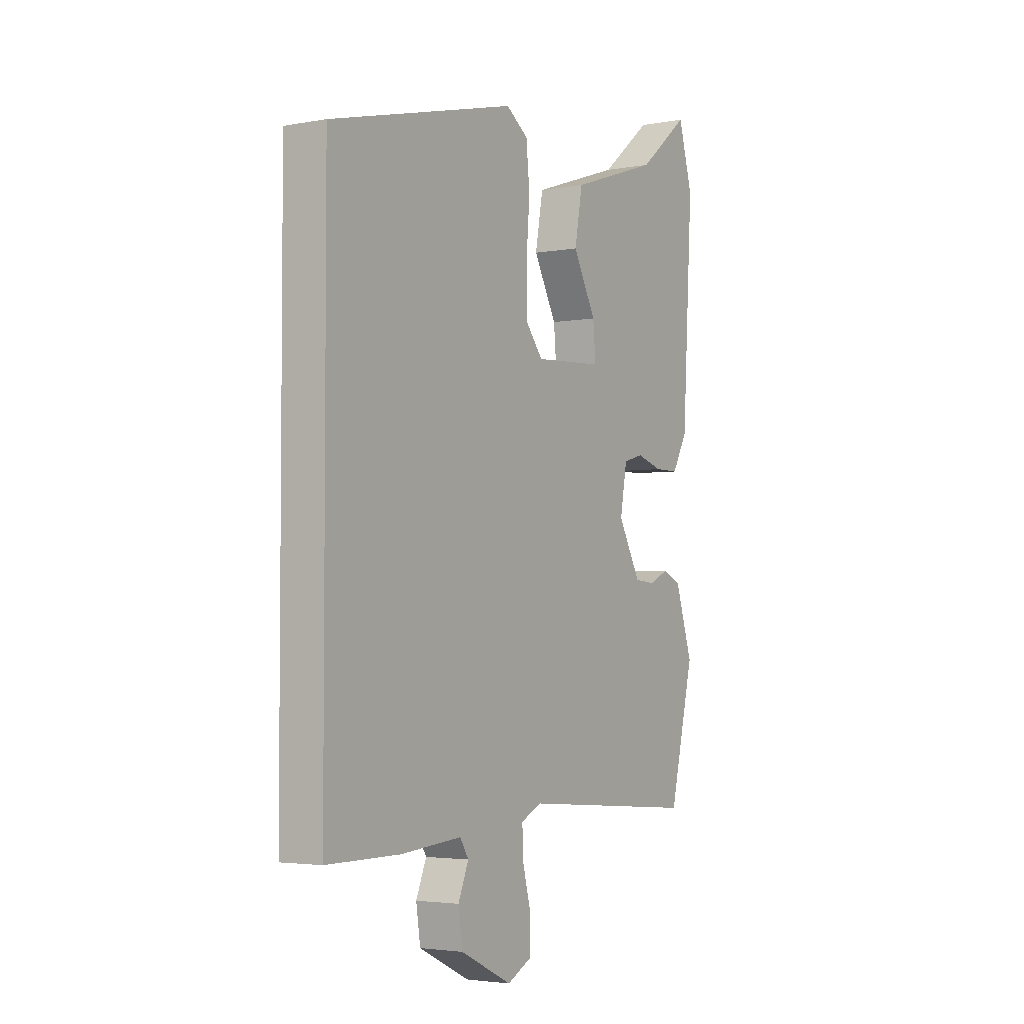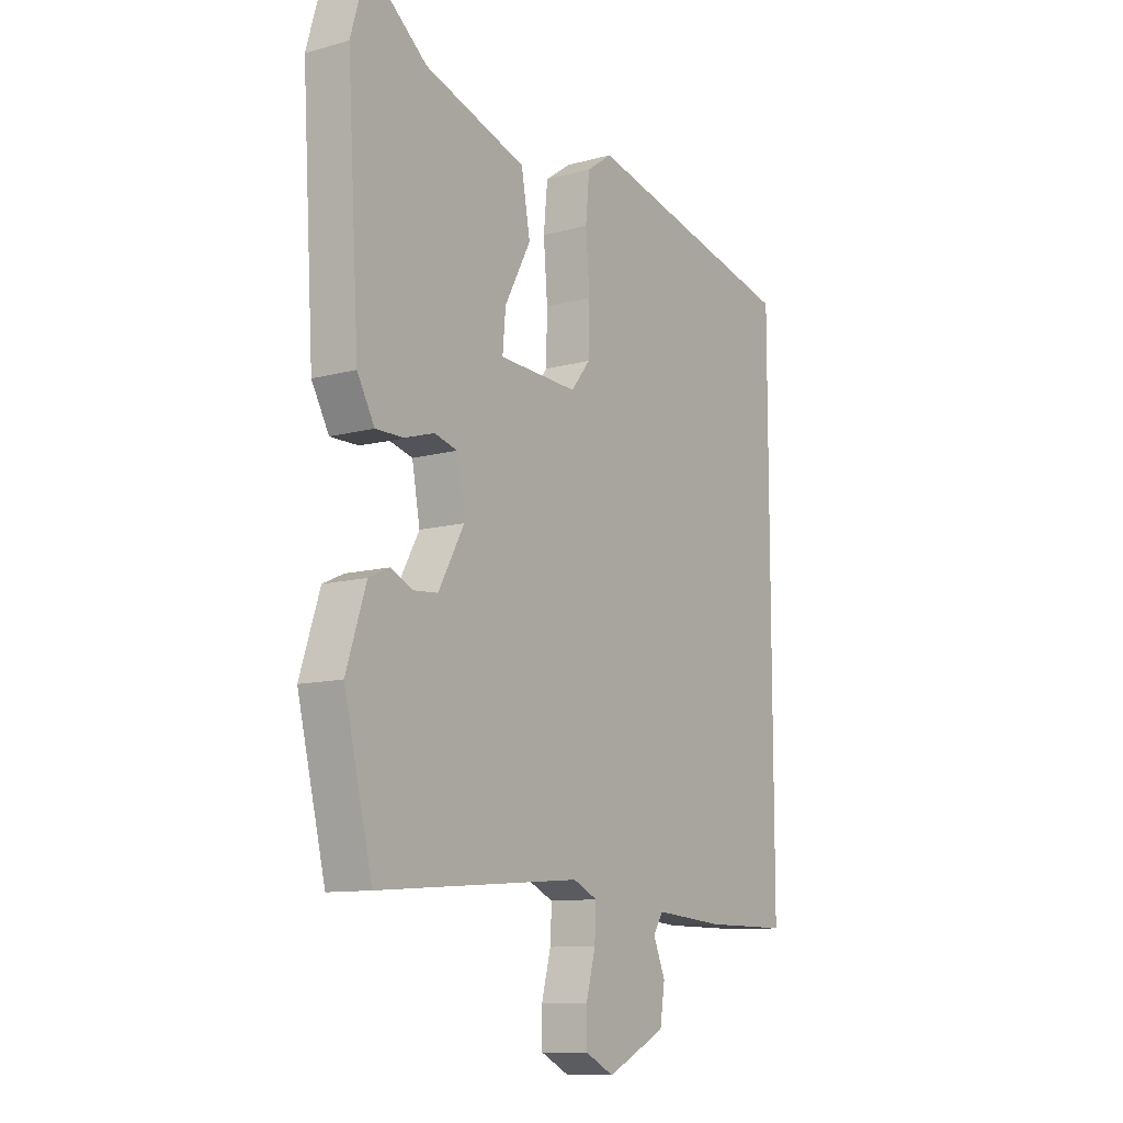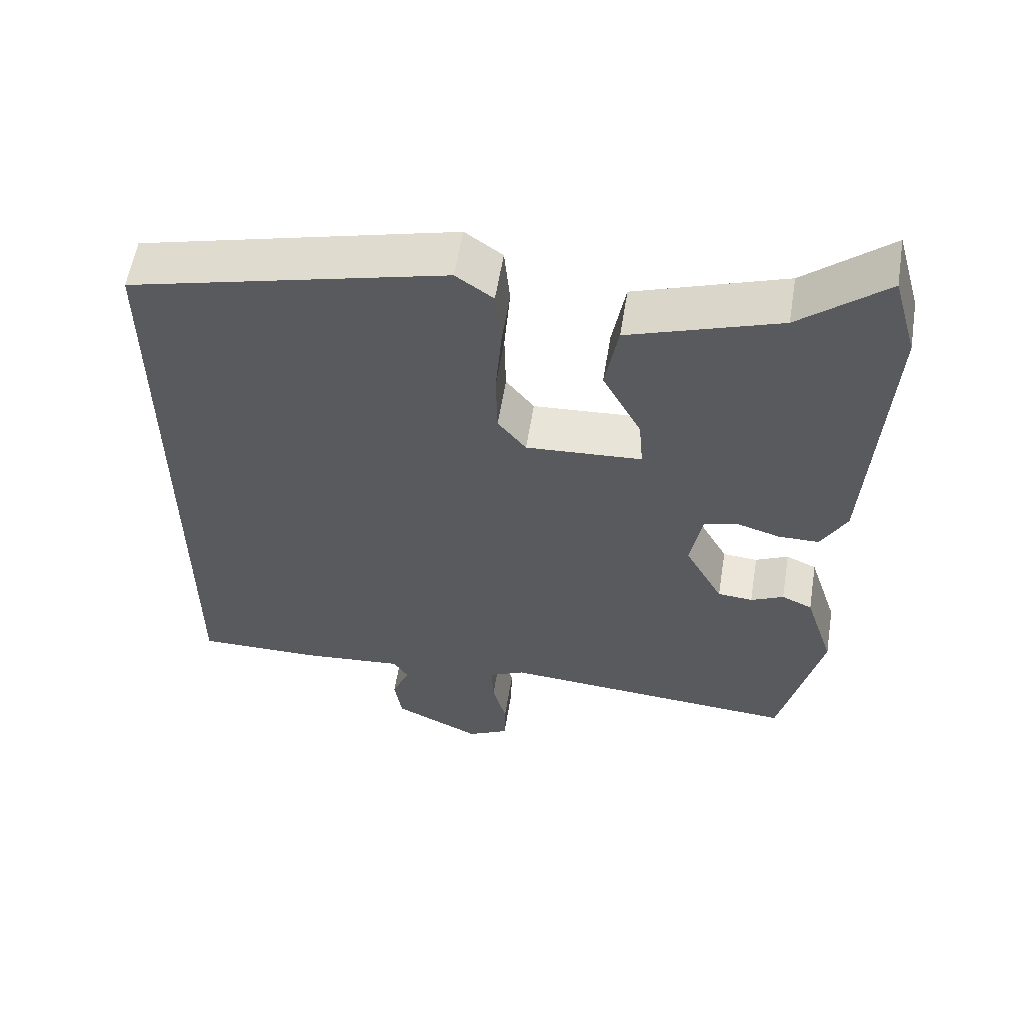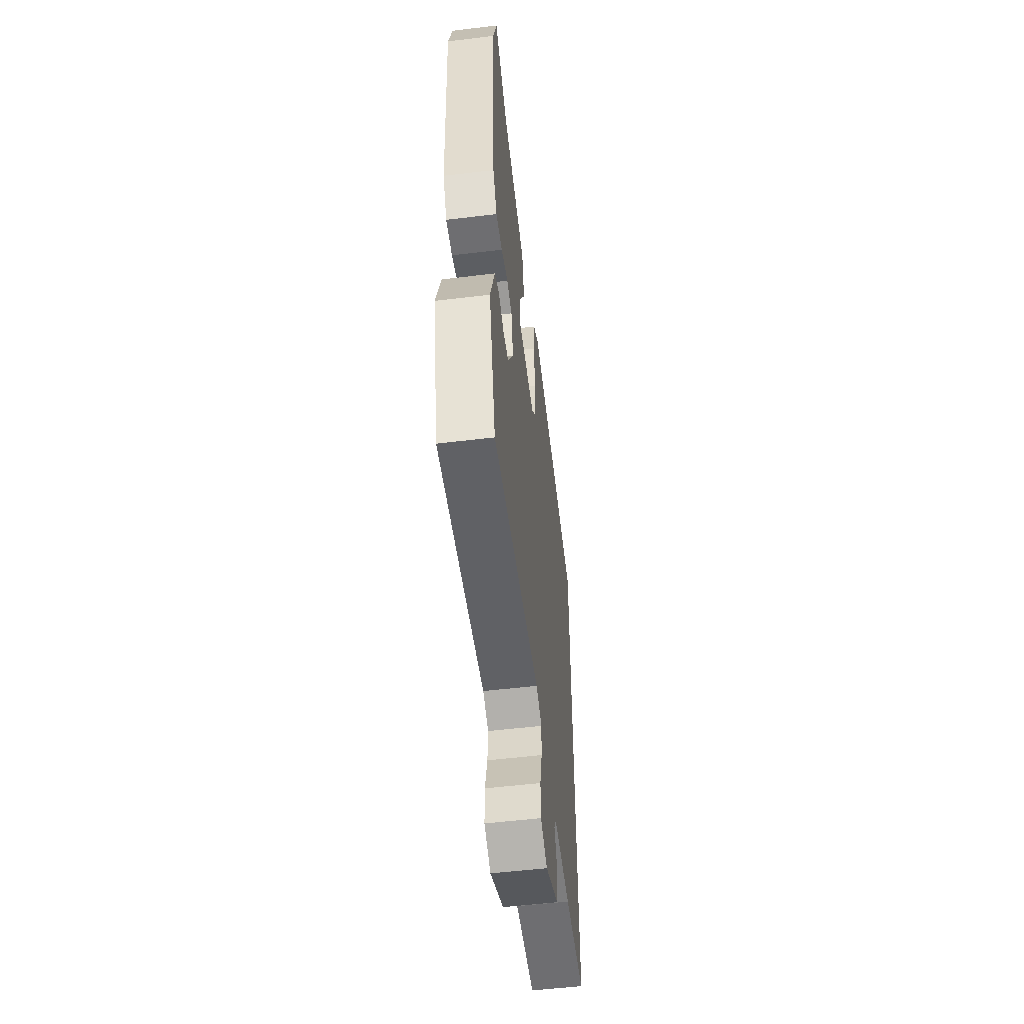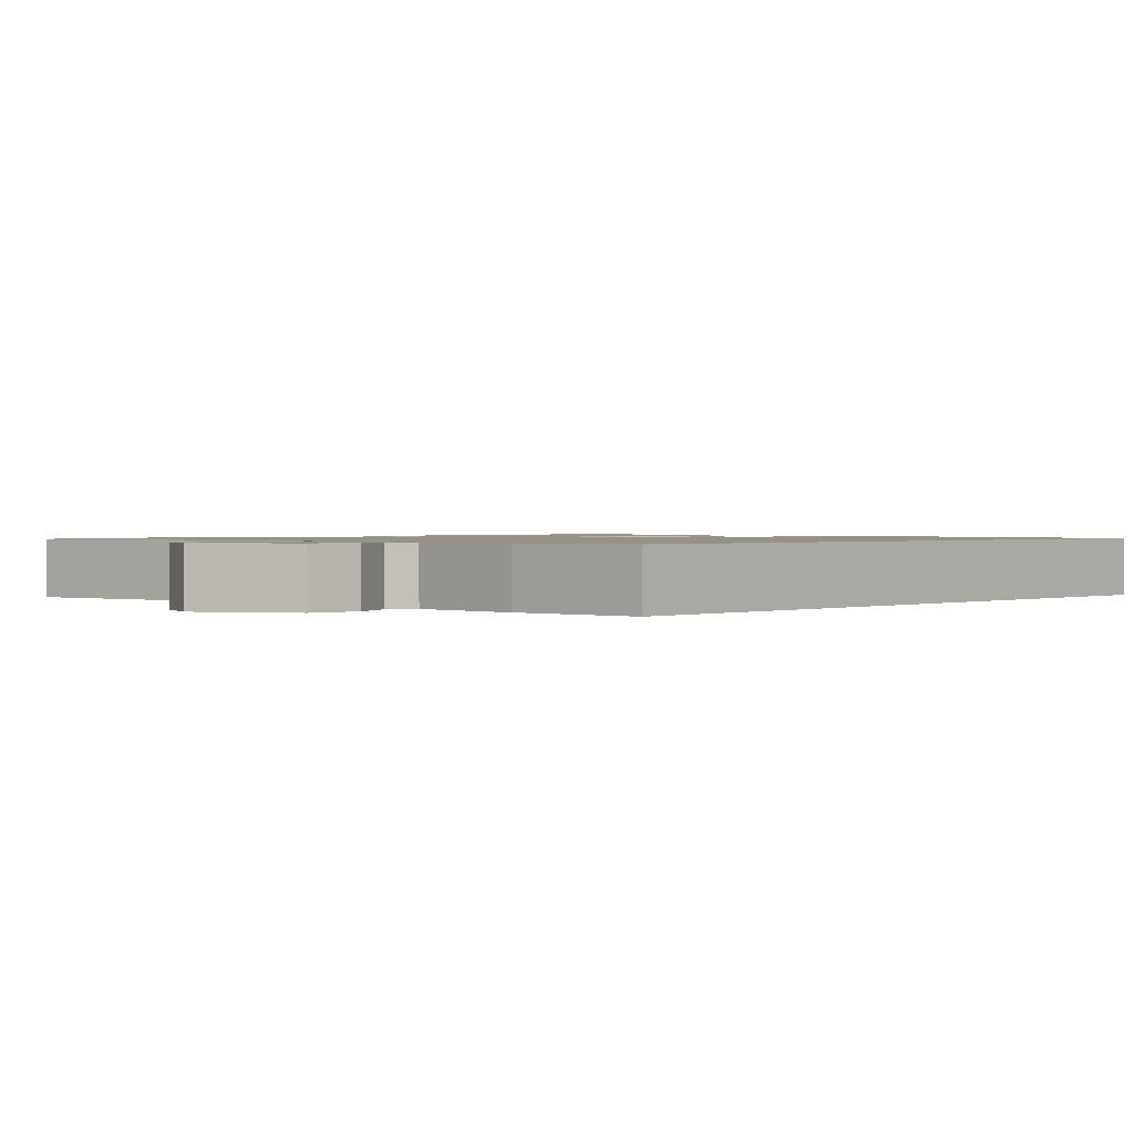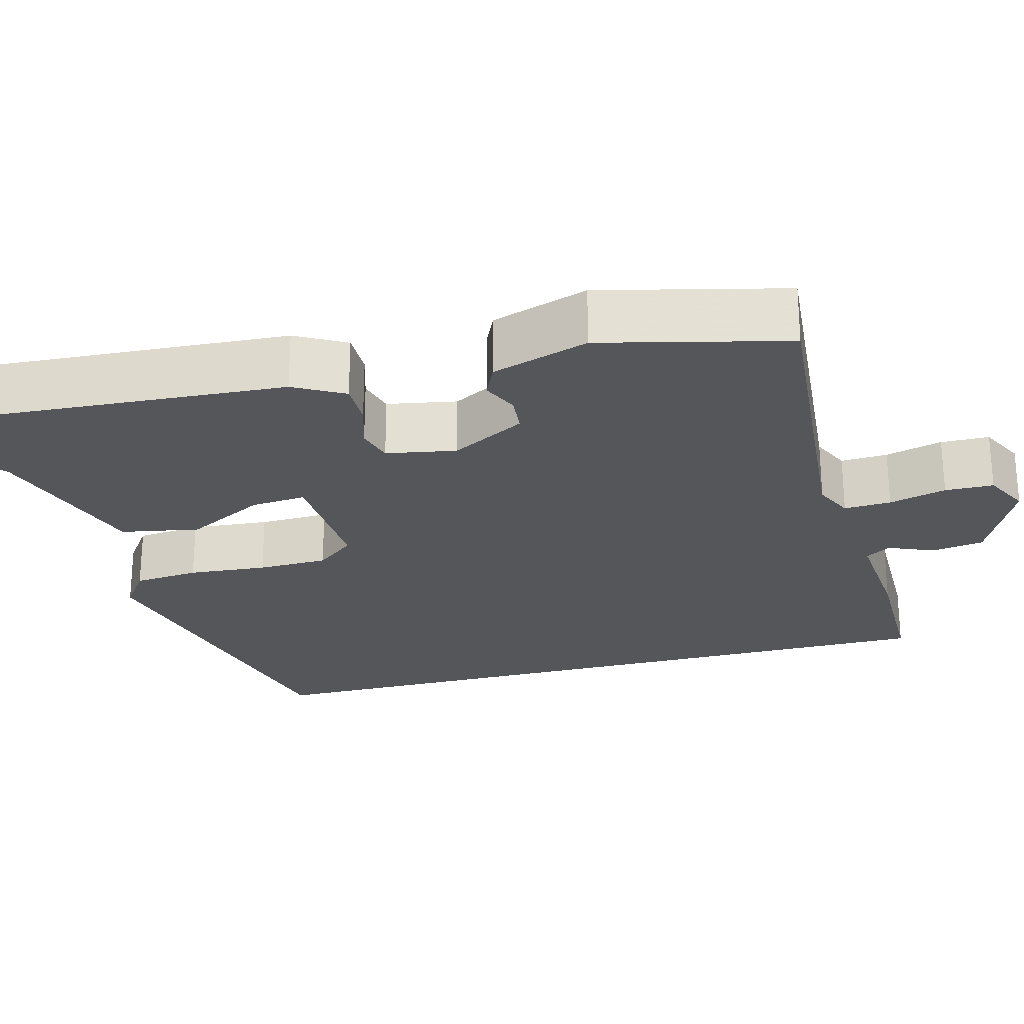
<metadata>
{"format":"obj","ext":"obj","renderer":"f3d","projection":"perspective","resolution":1024,"background":"white","views":[{"elev":-3.4,"azim":-57.9,"up":"+Z"},{"elev":-10.8,"azim":124.5,"up":"+Z"},{"elev":57.6,"azim":9.2,"up":"+Z"},{"elev":-54.4,"azim":97.3,"up":"+Z"},{"elev":1.1,"azim":-139.2,"up":"+Y"},{"elev":-25.3,"azim":104.6,"up":"+Y"}]}
</metadata>
<code>
v -0.5 0.07 -0.524
v -0.5 0.07 0.419
v -0.067 0.07 0.526
v -0.016 0.07 0.49
v -0.008 0.07 0.407
v -0.016 0.07 0.307
v -0.014 0.07 0.218
v 0.025 0.07 0.169
v 0.184 0.07 0.178
v 0.178 0.07 0.248
v 0.125 0.07 0.348
v 0.143 0.07 0.448
v 0.349 0.07 0.517
v 0.467 0.07 0.614
v 0.5 0.07 0.498
v 0.476 0.07 0.095
v 0.441 0.07 0.031
v 0.385 0.07 0.031
v 0.325 0.07 0.049
v 0.279 0.07 0.036
v 0.263 0.07 -0.053
v 0.315 0.07 -0.148
v 0.363 0.07 -0.152
v 0.408 0.07 -0.131
v 0.45 0.07 -0.15
v 0.49 0.07 -0.274
v 0.433 0.07 -0.511
v 0.021 0.07 -0.479
v -0.028 0.07 -0.502
v -0.025 0.07 -0.562
v -0.006 0.07 -0.635
v -0.007 0.07 -0.697
v -0.064 0.07 -0.726
v -0.183 0.07 -0.668
v -0.193 0.07 -0.602
v -0.169 0.07 -0.544
v -0.189 0.07 -0.512
v -0.33 0.07 -0.524
v -0.5 0 -0.524
v -0.5 0 0.419
v -0.067 0 0.526
v -0.016 0 0.49
v -0.008 0 0.407
v -0.016 0 0.307
v -0.014 0 0.218
v 0.025 0 0.169
v 0.184 0 0.178
v 0.178 0 0.248
v 0.125 0 0.348
v 0.143 0 0.448
v 0.349 0 0.517
v 0.467 0 0.614
v 0.5 0 0.498
v 0.476 0 0.095
v 0.441 0 0.031
v 0.385 0 0.031
v 0.325 0 0.049
v 0.279 0 0.036
v 0.263 0 -0.053
v 0.315 0 -0.148
v 0.363 0 -0.152
v 0.408 0 -0.131
v 0.45 0 -0.15
v 0.49 0 -0.274
v 0.433 0 -0.511
v 0.021 0 -0.479
v -0.028 0 -0.502
v -0.025 0 -0.562
v -0.006 0 -0.635
v -0.007 0 -0.697
v -0.064 0 -0.726
v -0.183 0 -0.668
v -0.193 0 -0.602
v -0.169 0 -0.544
v -0.189 0 -0.512
v -0.33 0 -0.524
f 37 38 1 2
f 36 37 2 3
f 33 34 35 36
f 30 31 32 33
f 29 30 33 36
f 28 29 36 3
f 23 24 25 26
f 22 23 26 27
f 21 22 27 28
f 16 17 18 19
f 16 19 20
f 13 14 15 16
f 13 16 20
f 10 11 12 13
f 9 10 13 20
f 8 9 20 21
f 3 4 5 6
f 3 6 7
f 28 3 7
f 8 21 28
f 7 8 28
f 40 39 76 75
f 41 40 75 74
f 74 73 72 71
f 71 70 69 68
f 74 71 68 67
f 41 74 67 66
f 64 63 62 61
f 65 64 61 60
f 66 65 60 59
f 57 56 55 54
f 58 57 54
f 54 53 52 51
f 58 54 51
f 51 50 49 48
f 58 51 48 47
f 59 58 47 46
f 44 43 42 41
f 45 44 41
f 45 41 66
f 66 59 46
f 66 46 45
f 1 39 40 2
f 2 40 41 3
f 3 41 42 4
f 4 42 43 5
f 5 43 44 6
f 6 44 45 7
f 7 45 46 8
f 8 46 47 9
f 9 47 48 10
f 10 48 49 11
f 11 49 50 12
f 12 50 51 13
f 13 51 52 14
f 14 52 53 15
f 15 53 54 16
f 16 54 55 17
f 17 55 56 18
f 18 56 57 19
f 19 57 58 20
f 20 58 59 21
f 21 59 60 22
f 22 60 61 23
f 23 61 62 24
f 24 62 63 25
f 25 63 64 26
f 26 64 65 27
f 27 65 66 28
f 28 66 67 29
f 29 67 68 30
f 30 68 69 31
f 31 69 70 32
f 32 70 71 33
f 33 71 72 34
f 34 72 73 35
f 35 73 74 36
f 36 74 75 37
f 37 75 76 38
f 38 76 39 1

</code>
